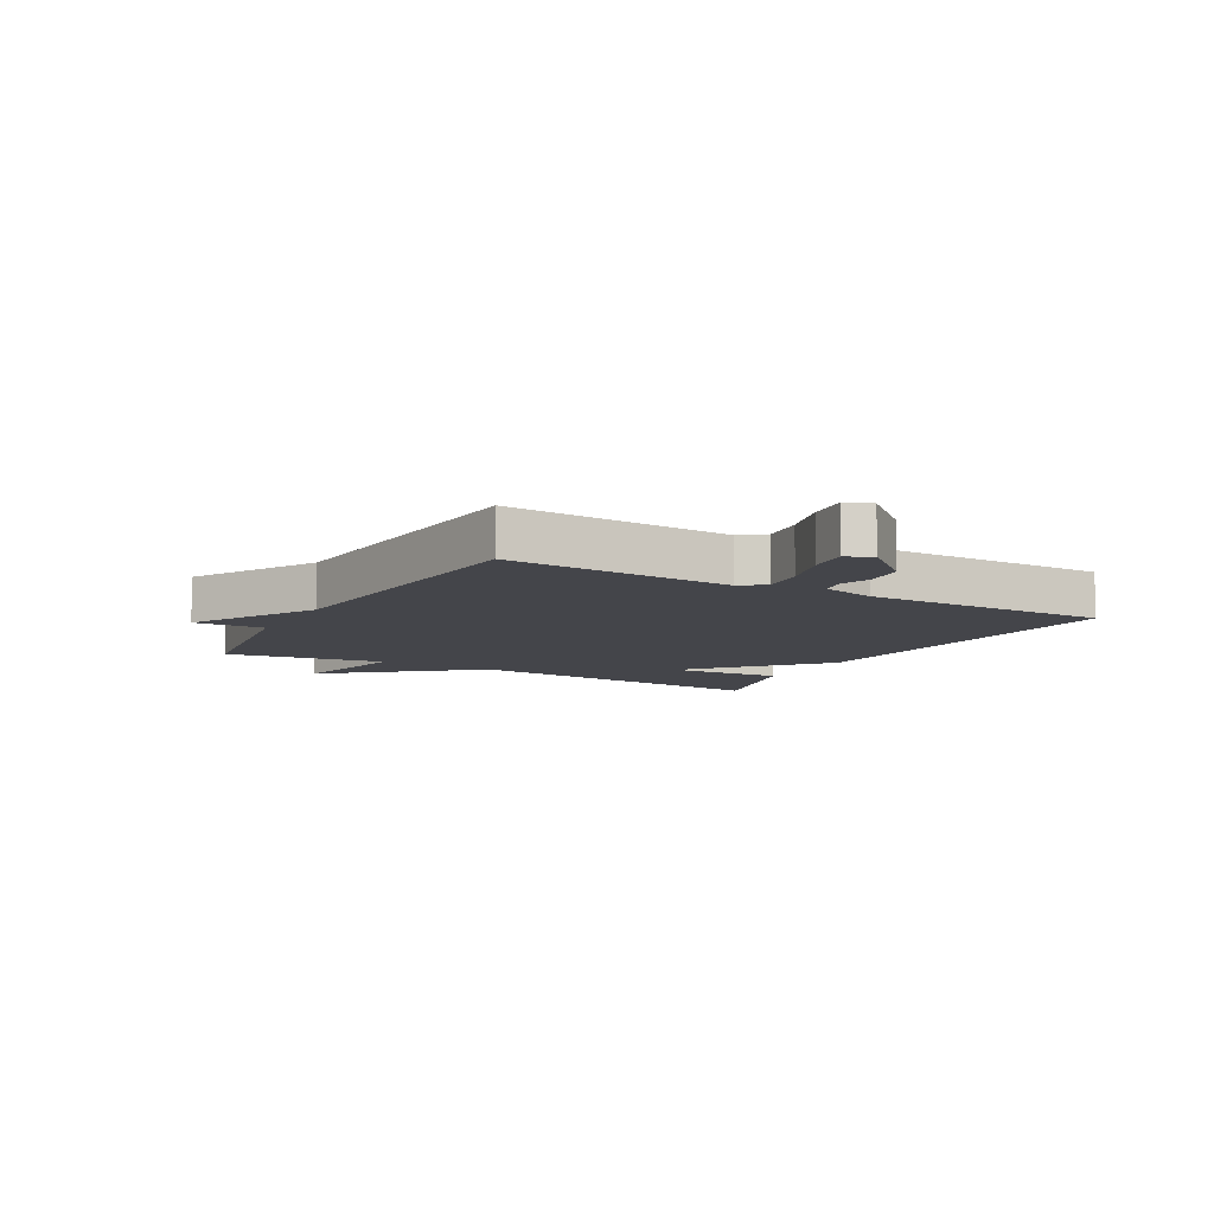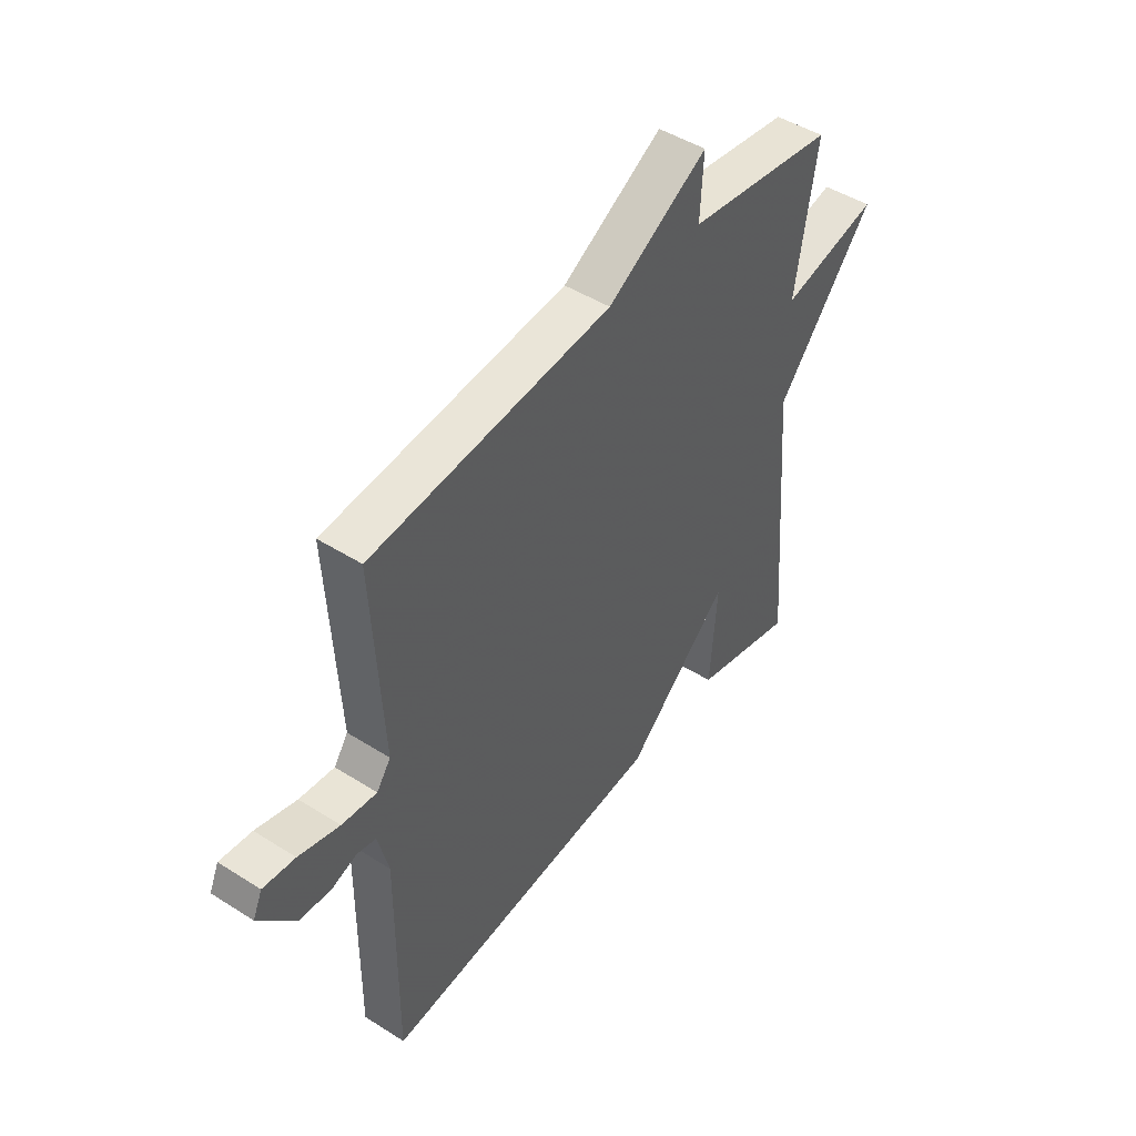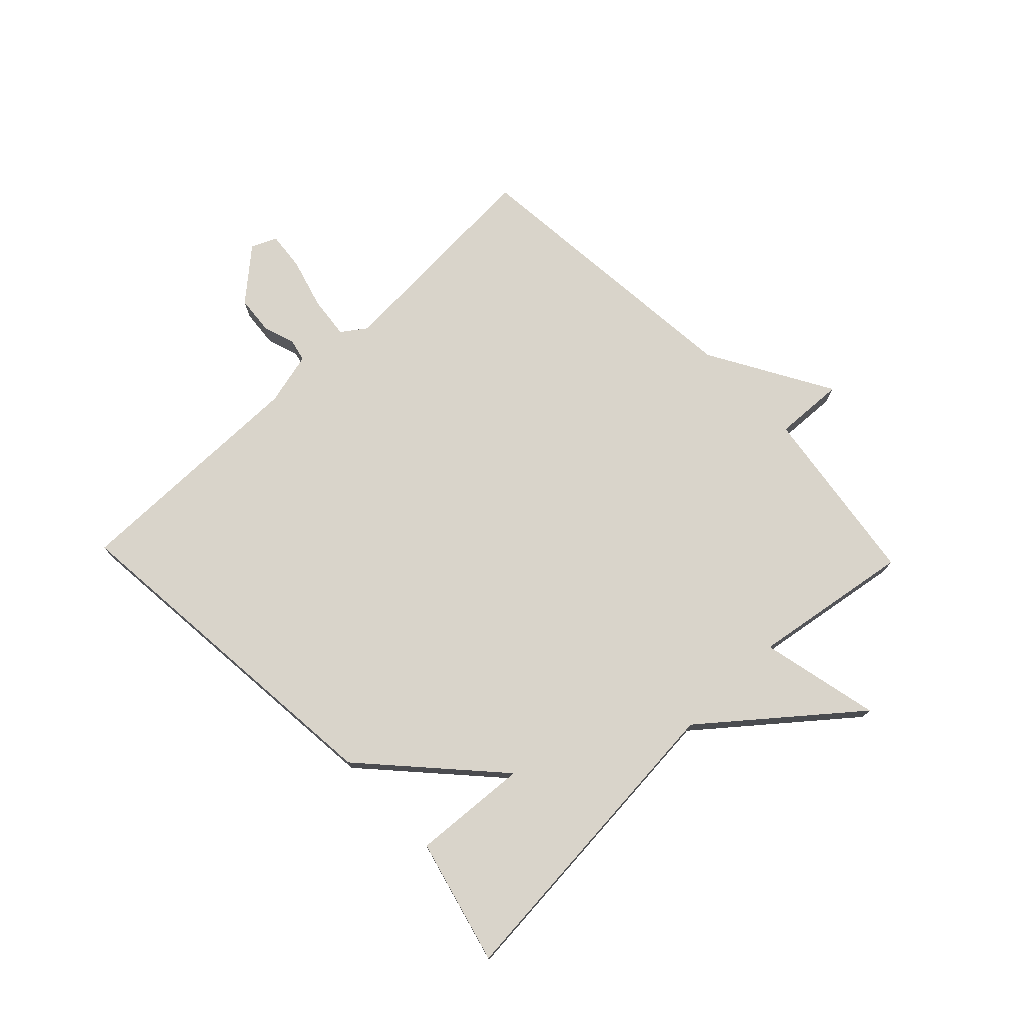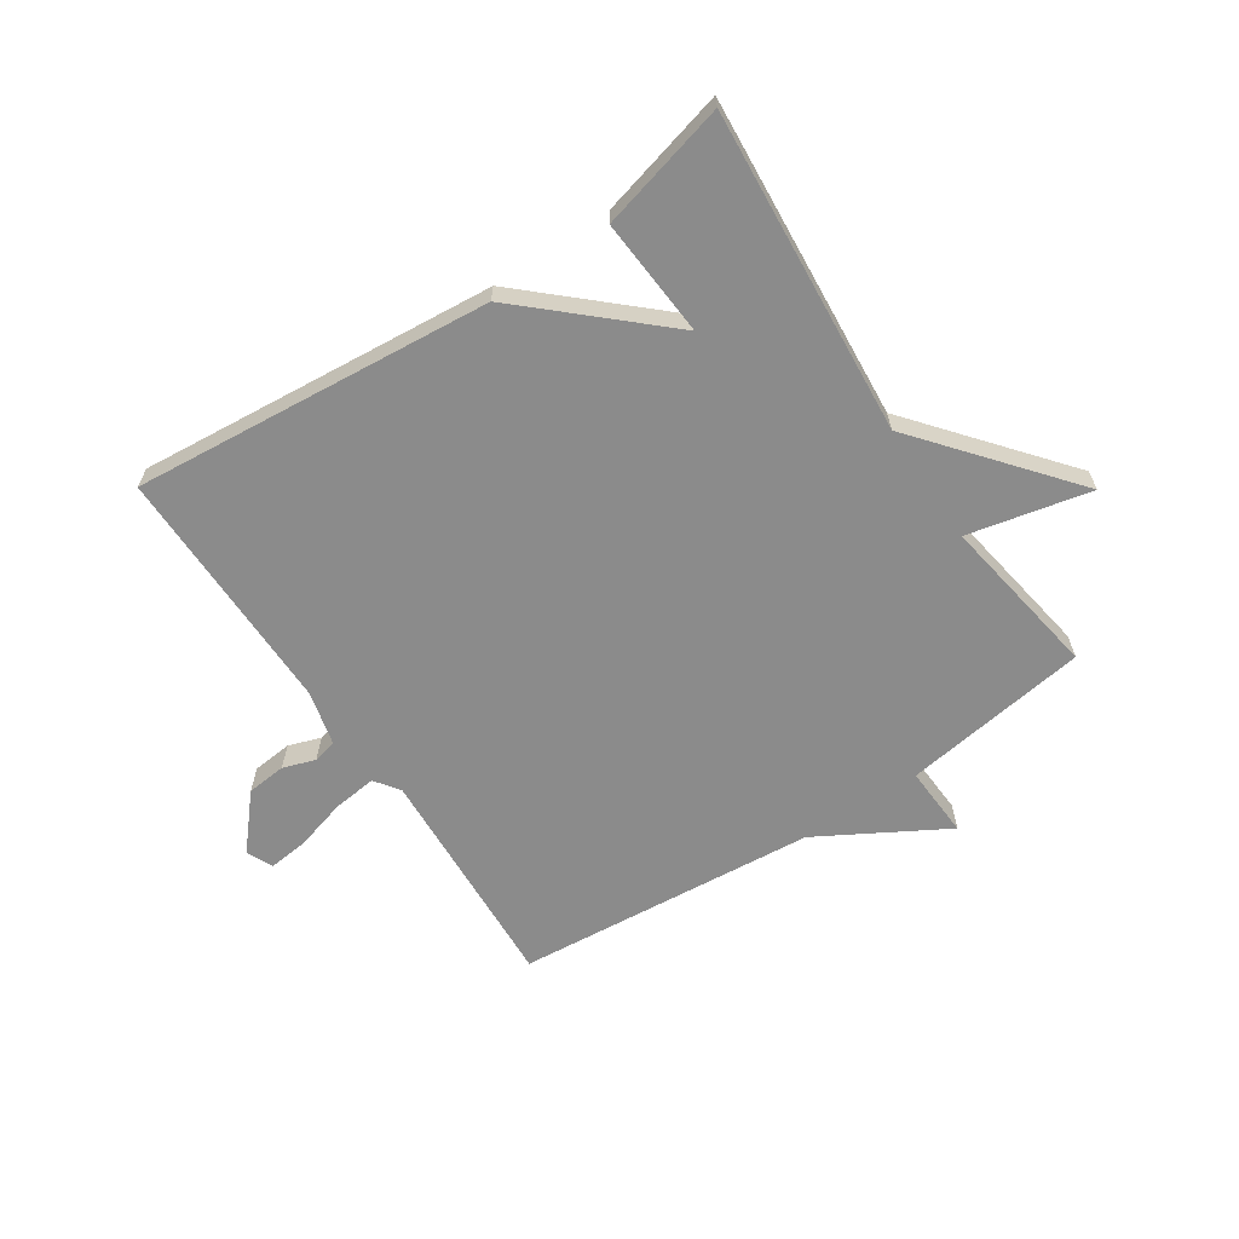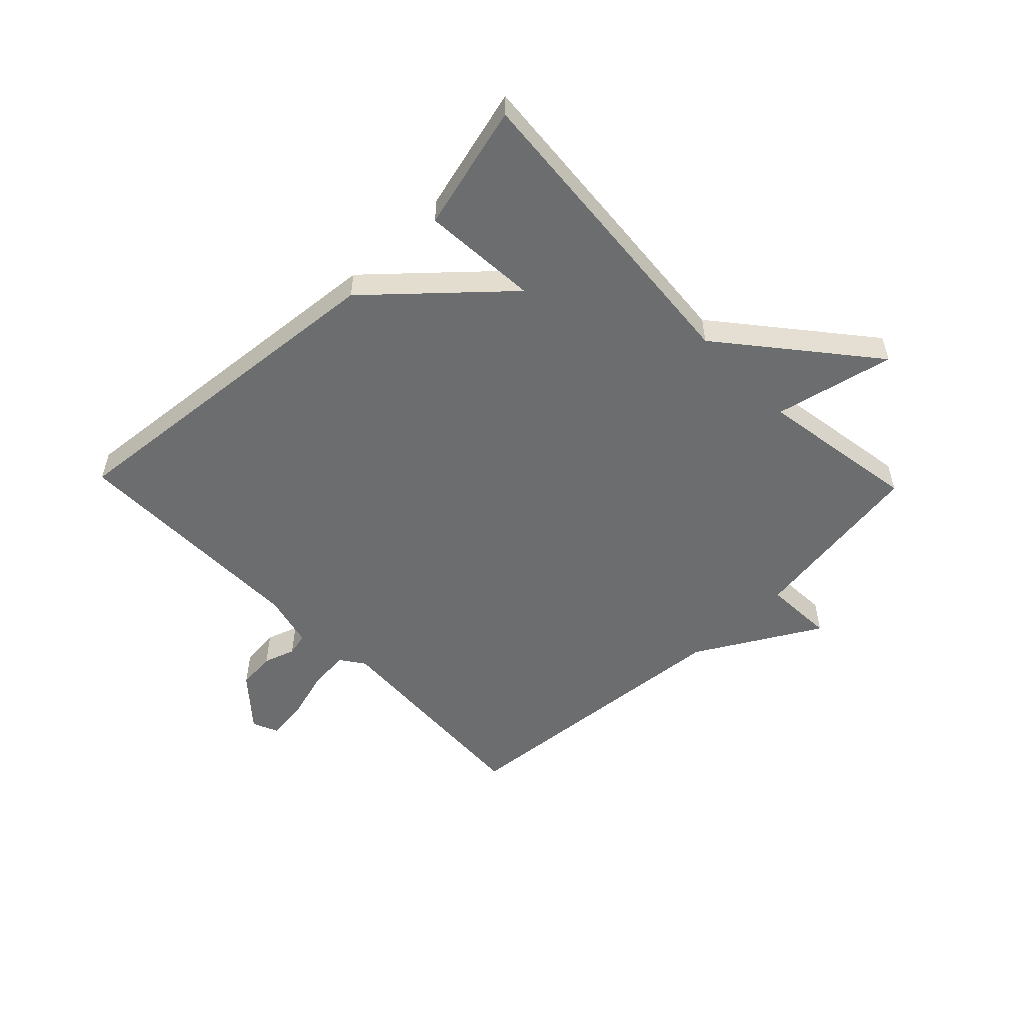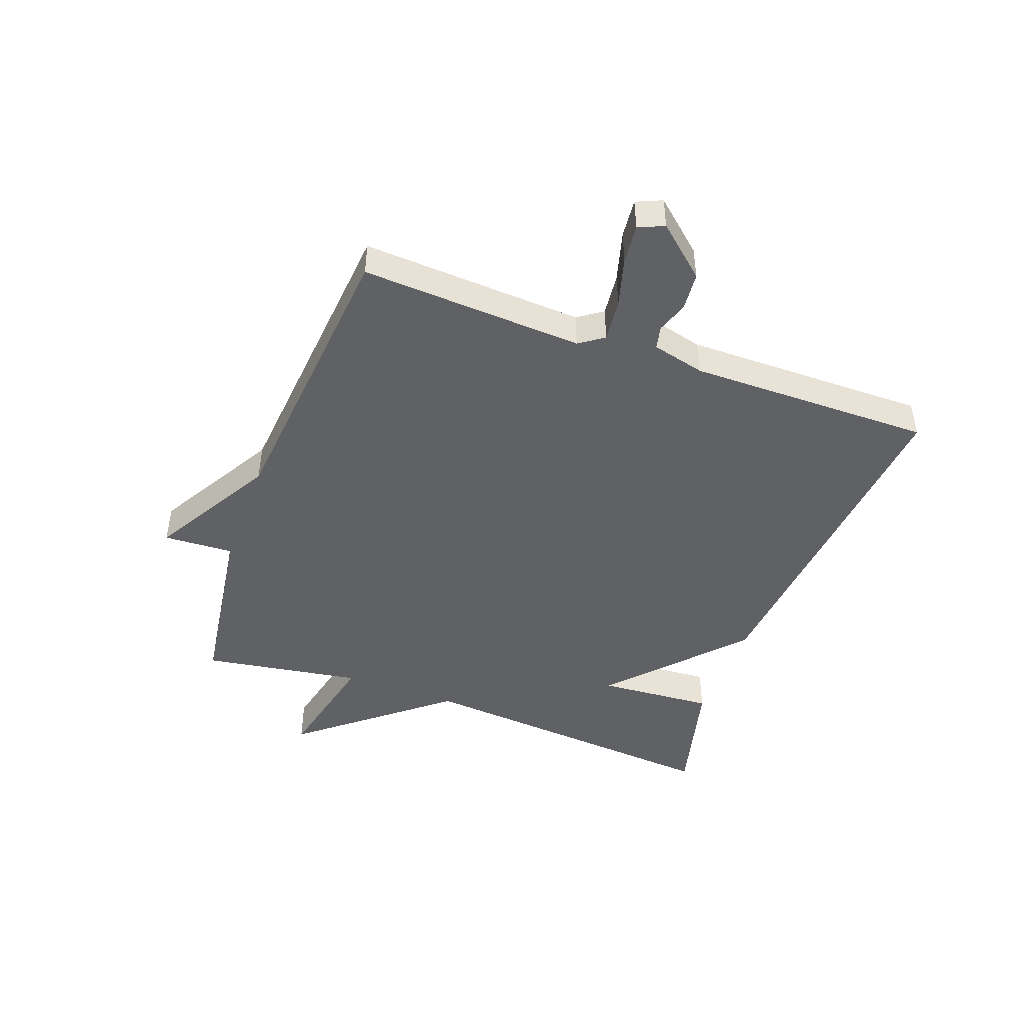
<metadata>
{"format":"obj","ext":"obj","renderer":"f3d","projection":"perspective","resolution":1024,"background":"white","views":[{"elev":-9.2,"azim":60.7,"up":"+Y"},{"elev":46.7,"azim":125.8,"up":"+Z"},{"elev":74.8,"azim":-133.9,"up":"+Y"},{"elev":-63.8,"azim":-146.3,"up":"+Y"},{"elev":-53.9,"azim":-136.0,"up":"+Y"},{"elev":-46.0,"azim":69.8,"up":"+Y"}]}
</metadata>
<code>
v -0.5 0.07 -0.5
v -0.457 0.07 0.032
v -0.658 0.07 0.277
v -0.457 0.07 0.232
v -0.5 0.07 0.5
v -0.195 0.07 0.544
v -0.201 0.07 0.662
v 0.005 0.07 0.544
v 0.5 0.07 0.5
v 0.48 0.07 0.126
v 0.509 0.07 0.085
v 0.581 0.07 0.093
v 0.665 0.07 0.117
v 0.731 0.07 0.124
v 0.75 0.07 0.081
v 0.676 0.07 -0.004
v 0.611 0.07 -0.01
v 0.558 0.07 0.008
v 0.519 0.07 -0.001
v 0.497 0.07 -0.09
v 0.5 0.07 -0.5
v -0.089 0.07 -0.446
v -0.303 0.07 -0.251
v -0.289 0.07 -0.446
v -0.5 0 -0.5
v -0.457 0 0.032
v -0.658 0 0.277
v -0.457 0 0.232
v -0.5 0 0.5
v -0.195 0 0.544
v -0.201 0 0.662
v 0.005 0 0.544
v 0.5 0 0.5
v 0.48 0 0.126
v 0.509 0 0.085
v 0.581 0 0.093
v 0.665 0 0.117
v 0.731 0 0.124
v 0.75 0 0.081
v 0.676 0 -0.004
v 0.611 0 -0.01
v 0.558 0 0.008
v 0.519 0 -0.001
v 0.497 0 -0.09
v 0.5 0 -0.5
v -0.089 0 -0.446
v -0.303 0 -0.251
v -0.289 0 -0.446
f 23 24 1 2
f 22 23 2
f 21 22 2
f 20 21 2
f 2 3 4
f 20 2 4
f 19 20 4
f 4 5 6
f 19 4 6
f 18 19 6
f 16 17 18
f 15 16 18
f 14 15 18
f 13 14 18
f 12 13 18
f 11 12 18
f 6 7 8
f 18 6 8
f 11 18 8
f 10 11 8
f 8 9 10
f 26 25 48 47
f 26 47 46
f 26 46 45
f 26 45 44
f 28 27 26
f 28 26 44
f 28 44 43
f 30 29 28
f 30 28 43
f 30 43 42
f 42 41 40
f 42 40 39
f 42 39 38
f 42 38 37
f 42 37 36
f 42 36 35
f 32 31 30
f 32 30 42
f 32 42 35
f 32 35 34
f 34 33 32
f 1 25 26 2
f 2 26 27 3
f 3 27 28 4
f 4 28 29 5
f 5 29 30 6
f 6 30 31 7
f 7 31 32 8
f 8 32 33 9
f 9 33 34 10
f 10 34 35 11
f 11 35 36 12
f 12 36 37 13
f 13 37 38 14
f 14 38 39 15
f 15 39 40 16
f 16 40 41 17
f 17 41 42 18
f 18 42 43 19
f 19 43 44 20
f 20 44 45 21
f 21 45 46 22
f 22 46 47 23
f 23 47 48 24
f 24 48 25 1

</code>
